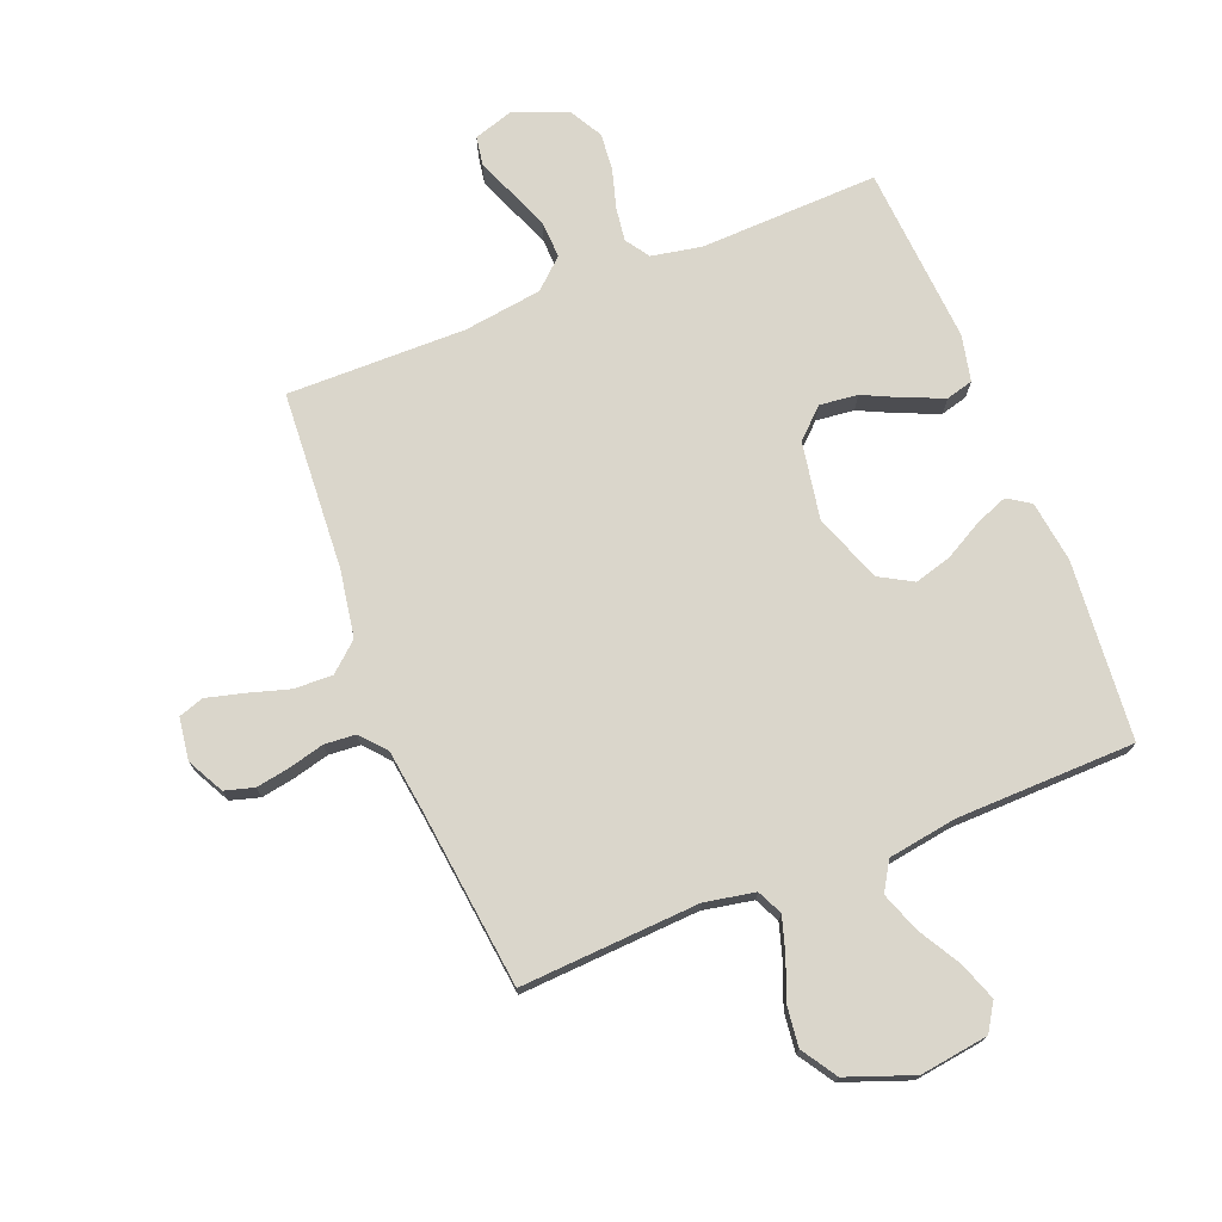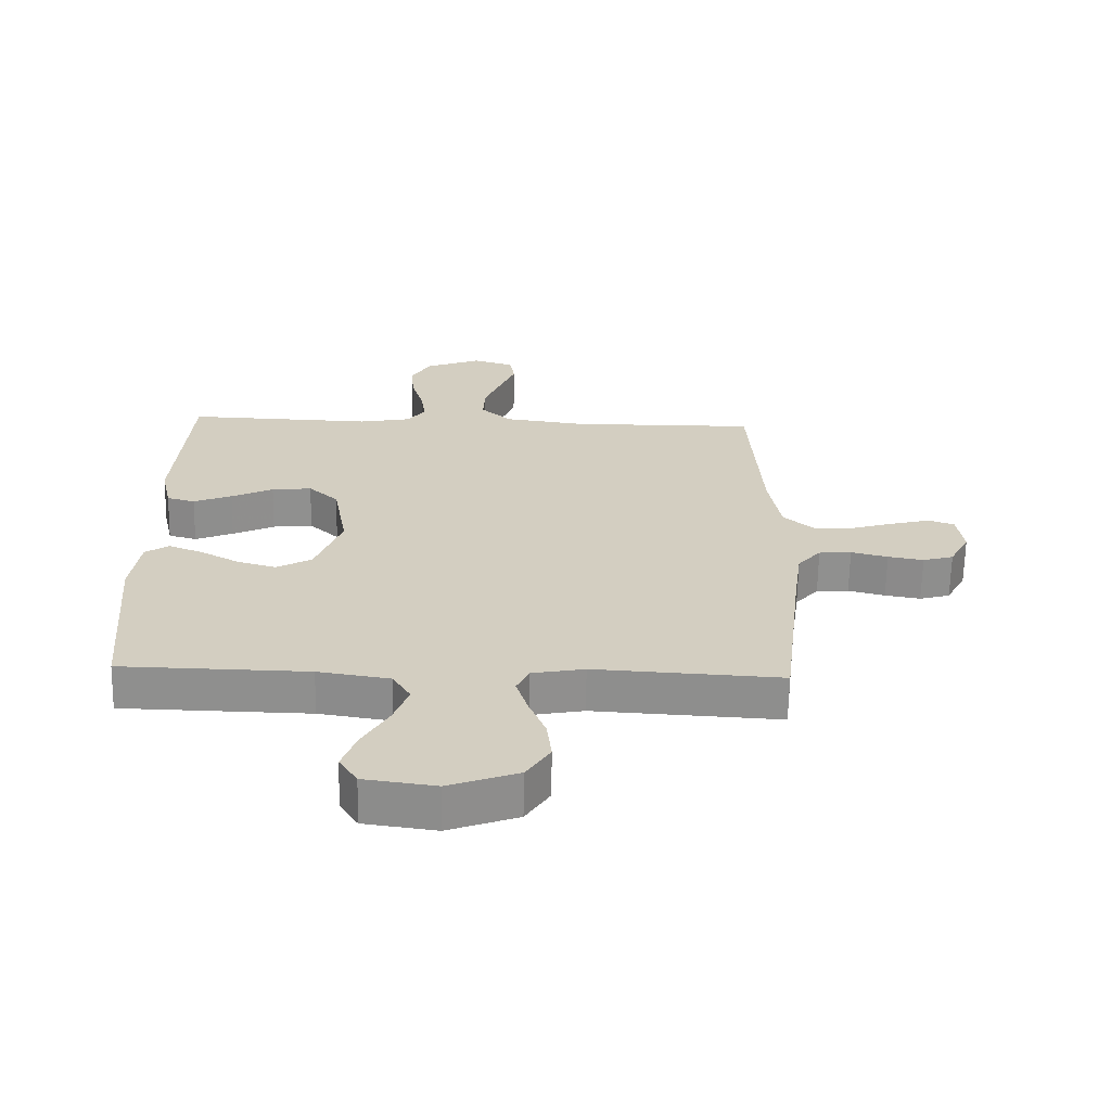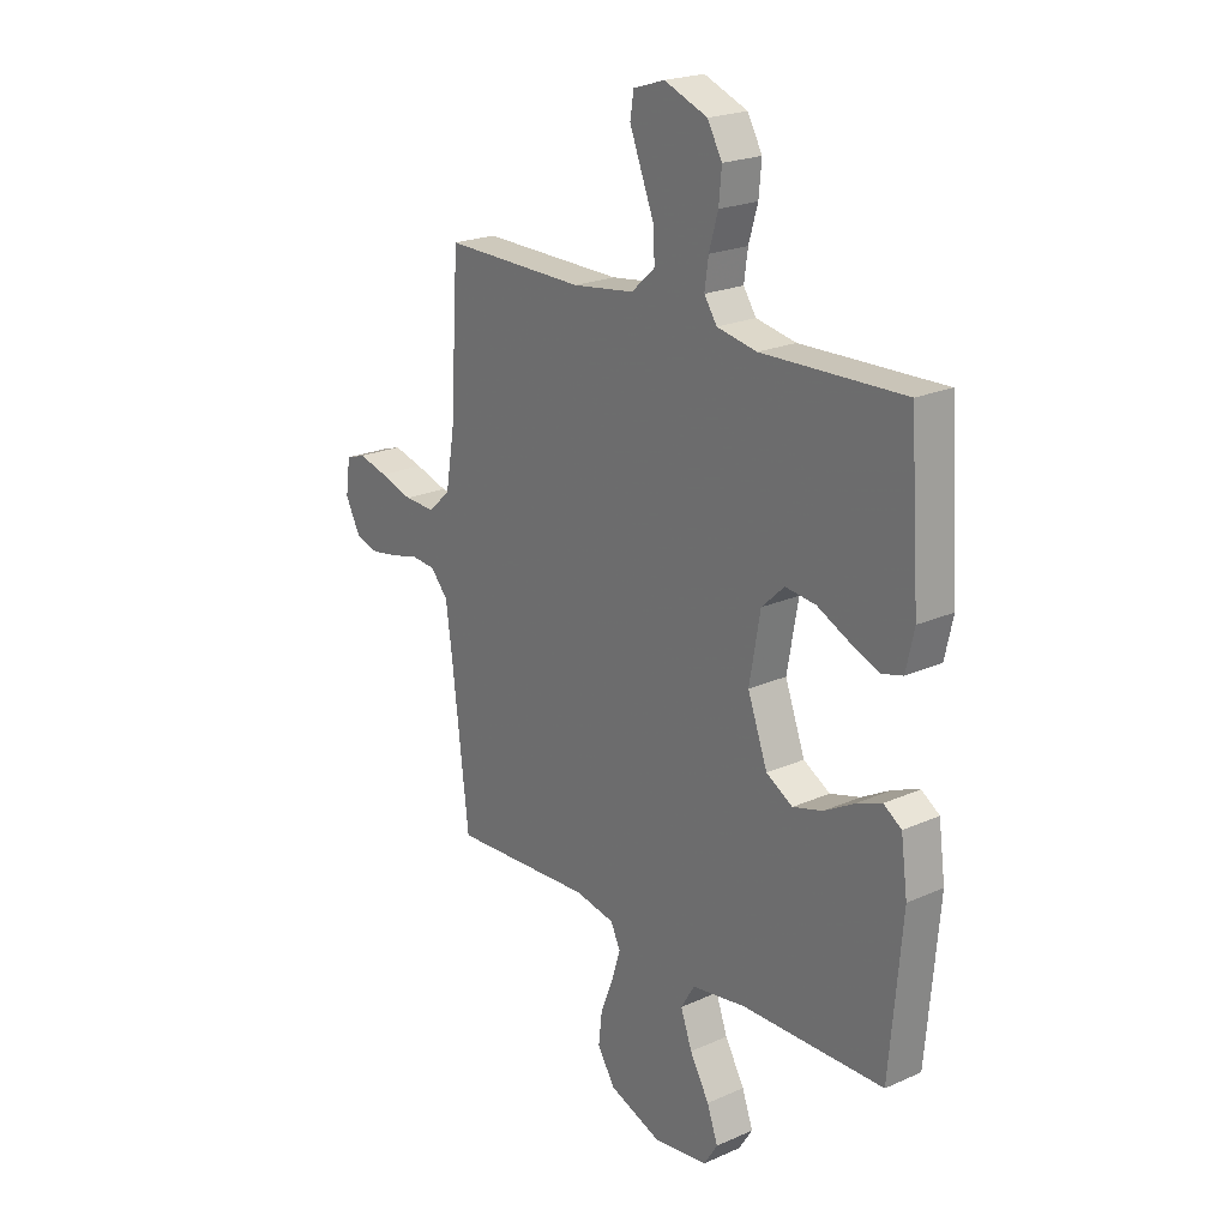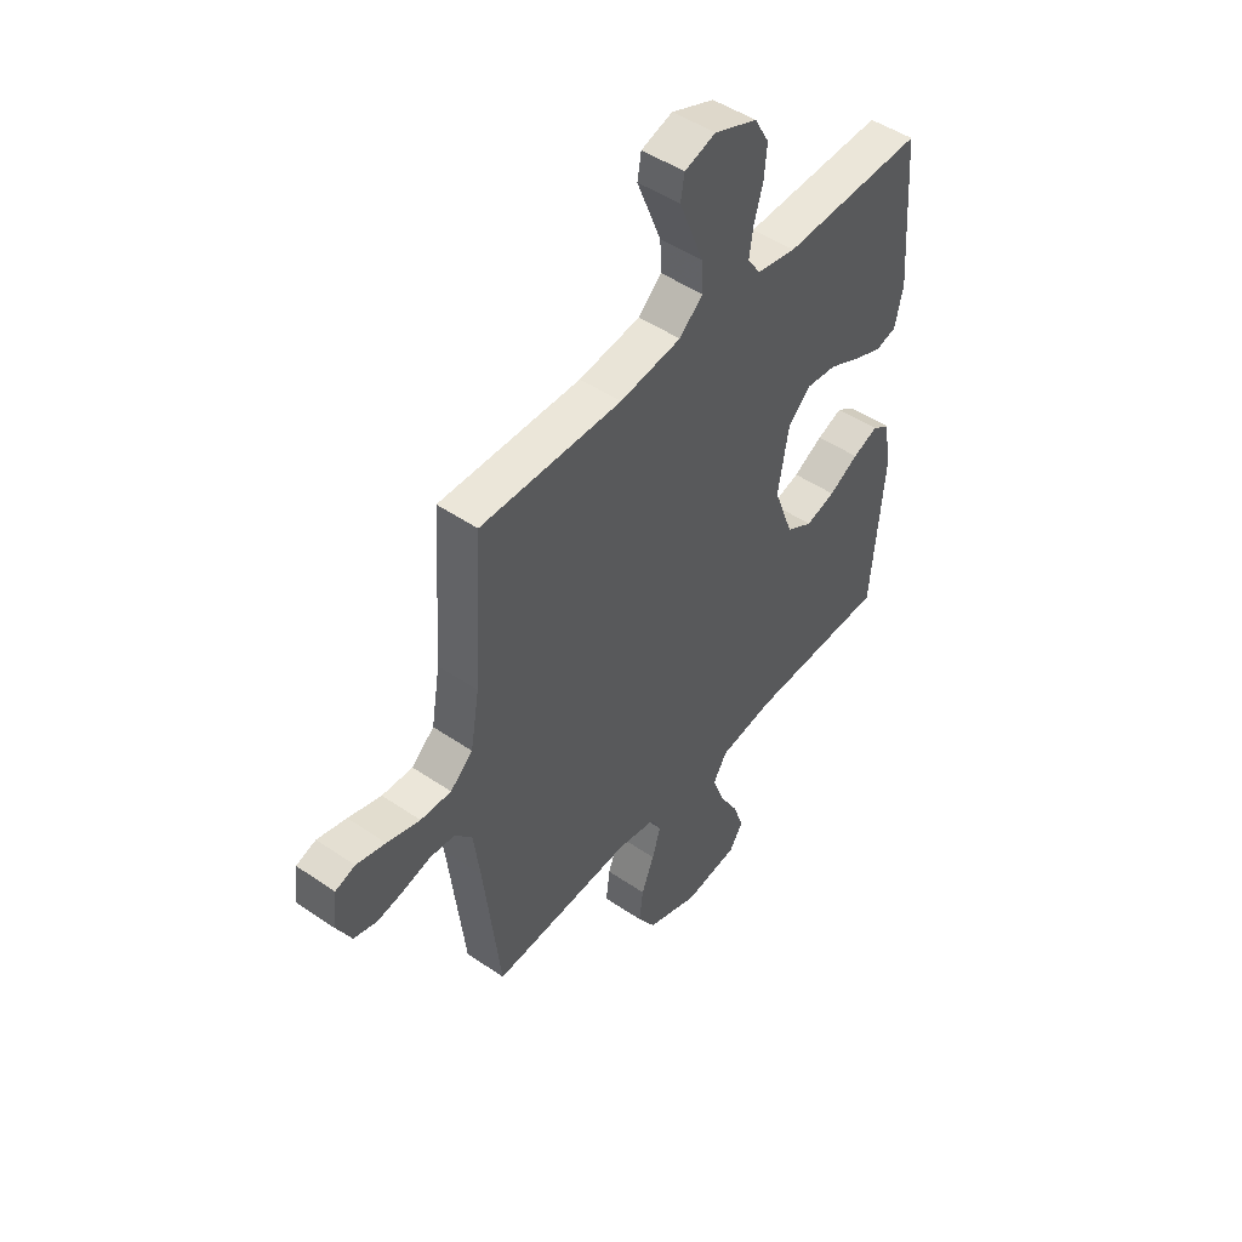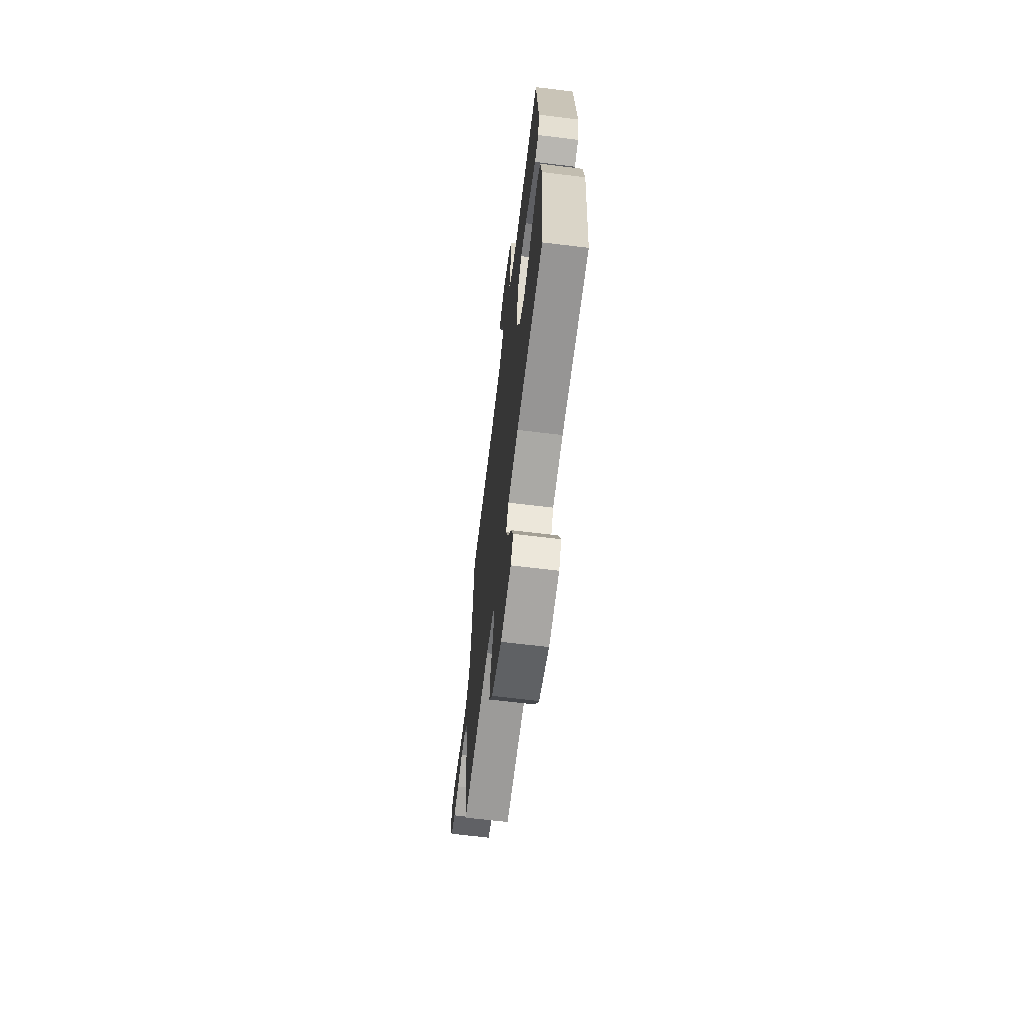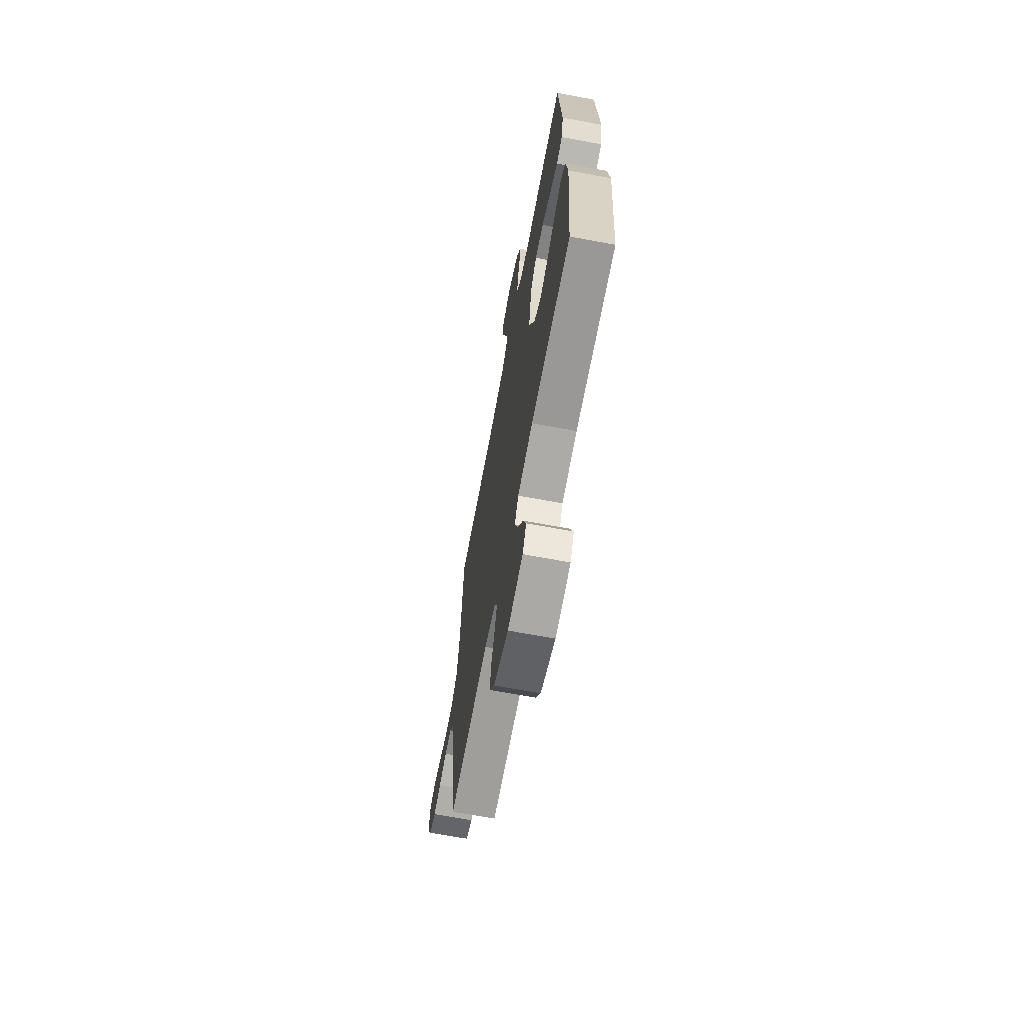
<metadata>
{"format":"obj","ext":"obj","renderer":"f3d","projection":"perspective","resolution":1024,"background":"white","views":[{"elev":73.9,"azim":158.3,"up":"+Y"},{"elev":-65.3,"azim":-1.1,"up":"+Z"},{"elev":21.8,"azim":-128.0,"up":"+Z"},{"elev":48.1,"azim":127.5,"up":"+Z"},{"elev":-66.4,"azim":-97.0,"up":"+Z"},{"elev":-67.5,"azim":-100.6,"up":"+Z"}]}
</metadata>
<code>
v -0.5 0.07 0.5
v -0.2 0.07 0.49
v -0.116 0.07 0.506
v -0.089 0.07 0.546
v -0.097 0.07 0.603
v -0.116 0.07 0.668
v -0.122 0.07 0.731
v -0.091 0.07 0.786
v 0 0.07 0.822
v 0.066 0.07 0.801
v 0.074 0.07 0.753
v 0.049 0.07 0.69
v 0.022 0.07 0.622
v 0.019 0.07 0.56
v 0.069 0.07 0.515
v 0.2 0.07 0.497
v 0.5 0.07 0.5
v 0.519 0.07 0.2
v 0.538 0.07 0.088
v 0.586 0.07 0.046
v 0.651 0.07 0.048
v 0.721 0.07 0.069
v 0.783 0.07 0.085
v 0.825 0.07 0.071
v 0.835 0.07 0
v 0.803 0.07 -0.061
v 0.754 0.07 -0.075
v 0.697 0.07 -0.065
v 0.638 0.07 -0.05
v 0.586 0.07 -0.054
v 0.549 0.07 -0.096
v 0.535 0.07 -0.2
v 0.5 0.07 -0.5
v 0.2 0.07 -0.483
v 0.116 0.07 -0.499
v 0.096 0.07 -0.541
v 0.114 0.07 -0.6
v 0.141 0.07 -0.668
v 0.149 0.07 -0.735
v 0.111 0.07 -0.794
v 0 0.07 -0.835
v -0.115 0.07 -0.819
v -0.144 0.07 -0.773
v -0.121 0.07 -0.709
v -0.08 0.07 -0.638
v -0.056 0.07 -0.572
v -0.085 0.07 -0.524
v -0.2 0.07 -0.506
v -0.5 0.07 -0.5
v -0.526 0.07 -0.2
v -0.512 0.07 -0.097
v -0.474 0.07 -0.072
v -0.42 0.07 -0.093
v -0.357 0.07 -0.128
v -0.294 0.07 -0.146
v -0.238 0.07 -0.114
v -0.196 0.07 0
v -0.219 0.07 0.13
v -0.267 0.07 0.175
v -0.331 0.07 0.168
v -0.398 0.07 0.136
v -0.459 0.07 0.111
v -0.504 0.07 0.123
v -0.521 0.07 0.2
v -0.5 0 0.5
v -0.2 0 0.49
v -0.116 0 0.506
v -0.089 0 0.546
v -0.097 0 0.603
v -0.116 0 0.668
v -0.122 0 0.731
v -0.091 0 0.786
v 0 0 0.822
v 0.066 0 0.801
v 0.074 0 0.753
v 0.049 0 0.69
v 0.022 0 0.622
v 0.019 0 0.56
v 0.069 0 0.515
v 0.2 0 0.497
v 0.5 0 0.5
v 0.519 0 0.2
v 0.538 0 0.088
v 0.586 0 0.046
v 0.651 0 0.048
v 0.721 0 0.069
v 0.783 0 0.085
v 0.825 0 0.071
v 0.835 0 0
v 0.803 0 -0.061
v 0.754 0 -0.075
v 0.697 0 -0.065
v 0.638 0 -0.05
v 0.586 0 -0.054
v 0.549 0 -0.096
v 0.535 0 -0.2
v 0.5 0 -0.5
v 0.2 0 -0.483
v 0.116 0 -0.499
v 0.096 0 -0.541
v 0.114 0 -0.6
v 0.141 0 -0.668
v 0.149 0 -0.735
v 0.111 0 -0.794
v 0 0 -0.835
v -0.115 0 -0.819
v -0.144 0 -0.773
v -0.121 0 -0.709
v -0.08 0 -0.638
v -0.056 0 -0.572
v -0.085 0 -0.524
v -0.2 0 -0.506
v -0.5 0 -0.5
v -0.526 0 -0.2
v -0.512 0 -0.097
v -0.474 0 -0.072
v -0.42 0 -0.093
v -0.357 0 -0.128
v -0.294 0 -0.146
v -0.238 0 -0.114
v -0.196 0 0
v -0.219 0 0.13
v -0.267 0 0.175
v -0.331 0 0.168
v -0.398 0 0.136
v -0.459 0 0.111
v -0.504 0 0.123
v -0.521 0 0.2
f 64 1 2
f 63 64 2
f 62 63 2
f 61 62 2
f 60 61 2
f 59 60 2 3
f 58 59 3 4
f 57 58 4
f 52 53 54
f 51 52 54
f 50 51 54
f 49 50 54
f 48 49 54
f 47 48 54 55
f 46 47 55 56
f 43 44 45
f 42 43 45
f 41 42 45
f 40 41 45
f 39 40 45
f 38 39 45
f 37 38 45
f 36 37 45 46
f 46 56 57
f 36 46 57
f 35 36 57
f 32 33 34
f 35 57 4
f 34 35 4
f 32 34 4
f 31 32 4
f 27 28 29
f 26 27 29
f 25 26 29
f 24 25 29
f 23 24 29
f 22 23 29
f 21 22 29
f 20 21 29 30
f 16 17 18
f 15 16 18 19
f 14 15 19
f 11 12 13
f 10 11 13
f 9 10 13
f 8 9 13
f 7 8 13
f 6 7 13
f 5 6 13
f 5 13 14
f 31 4 5
f 30 31 5
f 20 30 5
f 19 20 5
f 5 14 19
f 66 65 128
f 66 128 127
f 66 127 126
f 66 126 125
f 66 125 124
f 67 66 124 123
f 68 67 123 122
f 68 122 121
f 118 117 116
f 118 116 115
f 118 115 114
f 118 114 113
f 118 113 112
f 119 118 112 111
f 120 119 111 110
f 109 108 107
f 109 107 106
f 109 106 105
f 109 105 104
f 109 104 103
f 109 103 102
f 109 102 101
f 110 109 101 100
f 121 120 110
f 121 110 100
f 121 100 99
f 98 97 96
f 68 121 99
f 68 99 98
f 68 98 96
f 68 96 95
f 93 92 91
f 93 91 90
f 93 90 89
f 93 89 88
f 93 88 87
f 93 87 86
f 93 86 85
f 94 93 85 84
f 82 81 80
f 83 82 80 79
f 83 79 78
f 77 76 75
f 77 75 74
f 77 74 73
f 77 73 72
f 77 72 71
f 77 71 70
f 77 70 69
f 78 77 69
f 69 68 95
f 69 95 94
f 69 94 84
f 69 84 83
f 83 78 69
f 1 65 66 2
f 2 66 67 3
f 3 67 68 4
f 4 68 69 5
f 5 69 70 6
f 6 70 71 7
f 7 71 72 8
f 8 72 73 9
f 9 73 74 10
f 10 74 75 11
f 11 75 76 12
f 12 76 77 13
f 13 77 78 14
f 14 78 79 15
f 15 79 80 16
f 16 80 81 17
f 17 81 82 18
f 18 82 83 19
f 19 83 84 20
f 20 84 85 21
f 21 85 86 22
f 22 86 87 23
f 23 87 88 24
f 24 88 89 25
f 25 89 90 26
f 26 90 91 27
f 27 91 92 28
f 28 92 93 29
f 29 93 94 30
f 30 94 95 31
f 31 95 96 32
f 32 96 97 33
f 33 97 98 34
f 34 98 99 35
f 35 99 100 36
f 36 100 101 37
f 37 101 102 38
f 38 102 103 39
f 39 103 104 40
f 40 104 105 41
f 41 105 106 42
f 42 106 107 43
f 43 107 108 44
f 44 108 109 45
f 45 109 110 46
f 46 110 111 47
f 47 111 112 48
f 48 112 113 49
f 49 113 114 50
f 50 114 115 51
f 51 115 116 52
f 52 116 117 53
f 53 117 118 54
f 54 118 119 55
f 55 119 120 56
f 56 120 121 57
f 57 121 122 58
f 58 122 123 59
f 59 123 124 60
f 60 124 125 61
f 61 125 126 62
f 62 126 127 63
f 63 127 128 64
f 64 128 65 1

</code>
